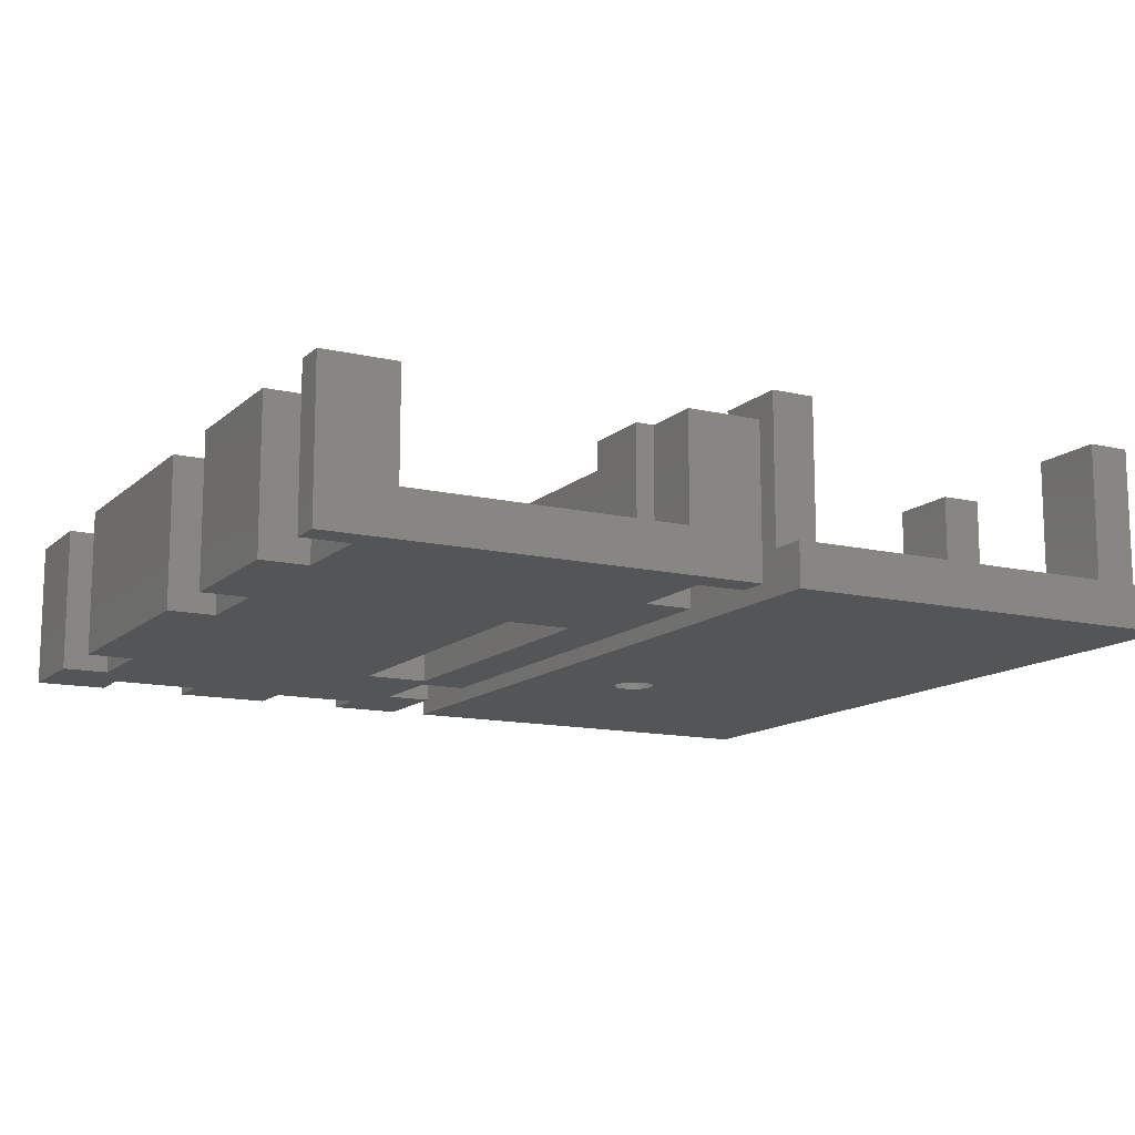
<metadata>
{"format":"stl","ext":"stl","renderer":"f3d","projection":"perspective","resolution":1024,"background":"white","views":[{"elev":-12.9,"azim":151.7,"up":"+Z"}]}
</metadata>
<code>
# stl→obj: 416 verts, 832 faces
v 7.45 2.2 2
v 7.45 6.3 7.629e-07
v 7.45 6.3 2
v 7.45 2.2 7.629e-07
v 7.6 6.3 2
v 9.6 6.3 6.8
v 7.6 6.3 6.8
v 9.6 6.3 7.629e-07
v 2.2 -2.2 7.629e-07
v -2.2 -2.2 7.629e-07
v 2.2 -0.05 7.629e-07
v 6.3 -0.05 7.629e-07
v 9.6 2.2 7.629e-07
v 9.6 -2.2 7.629e-07
v -4.1 7.25 7.629e-07
v 7.45 17.7 7.629e-07
v -4.1 22.35 7.629e-07
v 7.45 21.8 7.629e-07
v 7.45 28.4 7.629e-07
v 6.3 -2.2 7.629e-07
v 9.6 17.7 7.629e-07
v 9.6 28.4 7.629e-07
v 9.6 21.8 7.629e-07
v 7.45 32.5 7.629e-07
v 9.6 33.9 7.629e-07
v 9.6 32.5 7.629e-07
v -2.2 -0.05 7.629e-07
v -7.45 28.4 7.629e-07
v -7.1 22.35 7.629e-07
v -9.6 6.3 7.629e-07
v -7.1 7.25 7.629e-07
v -7.45 6.3 7.629e-07
v -7.45 32.5 7.629e-07
v -9.6 33.9 7.629e-07
v -9.6 32.5 7.629e-07
v -9.6 28.4 7.629e-07
v -9.6 -2.2 7.629e-07
v -6.3 -0.05 7.629e-07
v -6.3 -2.2 7.629e-07
v -7.45 2.2 7.629e-07
v -9.6 2.2 7.629e-07
v 9.6 2.2 6.8
v 7.6 2.2 2
v 7.6 2.2 6.8
v 7.45 17.7 2
v 7.45 21.8 2
v 7.6 21.8 2
v 9.6 21.8 6.8
v 7.6 21.8 6.8
v 9.6 17.7 6.8
v 7.6 17.7 2
v 7.6 17.7 6.8
v 7.45 28.4 6.8
v 7.45 32.5 6.8
v 9.6 32.5 6.8
v 9.6 28.4 6.8
v -7.45 6.3 2
v -7.45 2.2 2
v -9.6 6.3 6.8
v -7.6 6.3 2
v -7.6 6.3 6.8
v -7.6 2.2 2
v -9.6 2.2 6.8
v -7.6 2.2 6.8
v -7.45 32.5 6.8
v -7.45 28.4 6.8
v -9.6 32.5 6.8
v -9.6 28.4 6.8
v 2.2 -0.2 6.8
v 2.2 -2.2 6.8
v 2.2 -0.2 2
v 2.2 -0.05 2
v 6.3 -0.2 2
v 6.3 -0.05 2
v 6.3 -2.2 6.8
v 6.3 -0.2 6.8
v -6.3 -0.2 6.8
v -6.3 -2.2 6.8
v -6.3 -0.2 2
v -6.3 -0.05 2
v -2.2 -0.2 2
v -2.2 -0.05 2
v -2.2 -2.2 6.8
v -2.2 -0.2 6.8
v -9.6 -2.2 6.8
v -9.6 33.9 6.8
v -7.6 -0.2 6.8
v 7.6 -0.2 6.8
v 9.6 -2.2 6.8
v 9.6 33.9 6.8
v 6.225 31.2 6.8
v 6.225 33.9 6.8
v 7.6 27.2 6.8
v 5.4 28 6.8
v 6.2 27.2 6.8
v 5.4 31.2 6.8
v -6.225 33.9 6.8
v -6.225 31.2 6.8
v -5.4 28 6.8
v -5.4 31.2 6.8
v -6.2 27.2 6.8
v -7.6 27.2 6.8
v 6.225 33.9 2
v -6.225 33.9 2
v -7.6 27.2 2
v -7.6 -0.2 2
v 7.6 -0.2 2
v 7.6 27.2 2
v -7.1 7.25 2
v -4.4 4.95 2
v -4.1 7.25 2
v 5.4 31.2 2
v 6.225 31.2 2
v -5.4 28 2
v 5.4 28 2
v -4.4 3.45 2
v 4.4 3.45 2
v 4.4 4.95 2
v -4.1 22.35 2
v -5.4 31.2 2
v -6.225 31.2 2
v 7.4 4.95 2
v 6.2 27.2 2
v 7.4 3.45 2
v -7.4 3.45 2
v -6.2 27.2 2
v -7.1 22.35 2
v -7.4 4.95 2
v 4.4 4.95 3
v 4.4 3.45 3
v 7.4 3.45 3
v 7.4 4.95 3
v -7.4 4.95 3
v -7.4 3.45 3
v -4.4 3.45 3
v -4.4 4.95 3
v -11.4 6 8.8
v -11.4 2.5 8.8
v -11.4 6 2
v -11.4 32.2 8.8
v -11.4 28.7 8.8
v -11.4 32.2 2
v -11.4 33.9 -1.396e-15
v -11.4 33.9 2
v -11.4 28.7 2
v -11.4 2.5 2
v -11.4 -2.2 -1.396e-15
v -11.4 -2.2 2
v -15.9 11.06 -1.947e-15
v -15.9 11 -1.947e-15
v -15.9 10.94 -1.947e-15
v -15.91 10.87 -1.948e-15
v -15.92 10.81 -1.949e-15
v -15.93 10.75 -1.951e-15
v -15.95 10.69 -1.953e-15
v -15.97 10.63 -1.956e-15
v -16 10.57 -1.959e-15
v -16.02 10.52 -1.962e-15
v -16.06 10.46 -1.966e-15
v -16.09 10.41 -1.971e-15
v -16.13 10.36 -1.975e-15
v -16.17 10.32 -1.98e-15
v -16.22 10.27 -1.986e-15
v -16.26 10.23 -1.992e-15
v -16.31 10.19 -1.998e-15
v -16.36 10.16 -2.004e-15
v -16.42 10.12 -2.011e-15
v -16.47 10.1 -2.017e-15
v -16.53 10.07 -2.025e-15
v -16.59 10.05 -2.032e-15
v -16.65 10.03 -2.039e-15
v -16.71 10.02 -2.047e-15
v -16.77 10.01 -2.054e-15
v -16.84 10 -2.062e-15
v -16.9 10 -2.07e-15
v -16.96 10 -2.077e-15
v -17.03 10.01 -2.085e-15
v -17.09 10.02 -2.093e-15
v -17.15 10.03 -2.1e-15
v -17.21 10.05 -2.107e-15
v -17.27 10.07 -2.115e-15
v -30.6 -2.2 -3.747e-15
v -17.33 10.1 -2.122e-15
v -17.38 10.12 -2.129e-15
v -17.44 10.16 -2.135e-15
v -17.49 10.19 -2.142e-15
v -17.54 10.23 -2.148e-15
v -17.58 10.27 -2.153e-15
v -17.63 10.32 -2.159e-15
v -17.67 10.36 -2.164e-15
v -17.71 10.41 -2.169e-15
v -17.74 10.46 -2.173e-15
v -17.78 10.52 -2.177e-15
v -17.9 10.94 -2.192e-15
v -17.9 11 -2.192e-15
v -17.89 10.87 -2.191e-15
v -17.88 10.81 -2.19e-15
v -17.87 10.75 -2.188e-15
v -17.85 10.69 -2.186e-15
v -17.83 10.63 -2.183e-15
v -17.8 10.57 -2.18e-15
v -15.91 11.13 -1.948e-15
v -15.92 11.19 -1.949e-15
v -15.93 11.25 -1.951e-15
v -15.95 11.31 -1.953e-15
v -15.97 11.37 -1.956e-15
v -16 11.43 -1.959e-15
v -16.02 11.48 -1.962e-15
v -16.06 11.54 -1.966e-15
v -16.09 11.59 -1.971e-15
v -16.13 11.64 -1.975e-15
v -16.17 11.68 -1.98e-15
v -16.22 11.73 -1.986e-15
v -16.26 11.77 -1.992e-15
v -16.31 11.81 -1.998e-15
v -16.36 11.84 -2.004e-15
v -16.42 11.88 -2.011e-15
v -16.47 11.9 -2.017e-15
v -16.53 11.93 -2.025e-15
v -16.59 11.95 -2.032e-15
v -16.65 11.97 -2.039e-15
v -16.71 11.98 -2.047e-15
v -16.77 11.99 -2.054e-15
v -16.84 12 -2.062e-15
v -16.9 12 -2.07e-15
v -16.96 12 -2.077e-15
v -17.03 11.99 -2.085e-15
v -17.09 11.98 -2.093e-15
v -17.15 11.97 -2.1e-15
v -17.21 11.95 -2.107e-15
v -30.6 33.9 -3.747e-15
v -17.27 11.93 -2.115e-15
v -17.33 11.9 -2.122e-15
v -17.38 11.88 -2.129e-15
v -17.44 11.84 -2.135e-15
v -17.49 11.81 -2.142e-15
v -17.54 11.77 -2.148e-15
v -17.58 11.73 -2.153e-15
v -17.63 11.68 -2.159e-15
v -17.67 11.64 -2.164e-15
v -17.71 11.59 -2.169e-15
v -17.74 11.54 -2.173e-15
v -17.78 11.48 -2.177e-15
v -17.8 11.43 -2.18e-15
v -17.83 11.37 -2.183e-15
v -17.85 11.31 -2.186e-15
v -17.87 11.25 -2.188e-15
v -17.9 11.06 -2.192e-15
v -17.89 11.13 -2.191e-15
v -17.88 11.19 -2.19e-15
v -30.6 32.2 2
v -30.6 33.9 2
v -30.6 28.7 2
v -30.6 32.2 8.8
v -30.6 21.5 2
v -30.6 18 2
v -30.6 21.5 8.8
v -30.6 6 2
v -30.6 2.5 2
v -30.6 6 8.8
v -30.6 -2.2 2
v -30.6 28.7 8.8
v -30.6 18 8.8
v -30.6 2.5 8.8
v -28.4 11.25 2
v -28.4 9.75 2
v -28.6 6 2
v -28.6 21.5 2
v -28.6 28.7 2
v -18.5 -2.2 2
v -23.5 -0.2 2
v -23.5 -2.2 2
v -16.6 6.45 2
v -25.4 9.75 2
v -28.6 2.5 2
v -17.54 11.77 2
v -28.6 18 2
v -25.4 11.25 2
v -27 -0.2 2
v -27 -2.2 2
v -18.5 -0.2 2
v -13.4 2.5 2
v -16.77 10.01 2
v -16.6 7.95 2
v -16.71 10.02 2
v -16.84 10 2
v -16.9 10 2
v -16.96 10 2
v -17.03 10.01 2
v -17.09 10.02 2
v -17.15 10.03 2
v -17.21 10.05 2
v -17.27 10.07 2
v -17.33 10.1 2
v -17.38 10.12 2
v -17.44 10.16 2
v -17.49 10.19 2
v -17.54 10.23 2
v -17.58 10.27 2
v -17.63 10.32 2
v -17.67 10.36 2
v -17.71 10.41 2
v -17.74 10.46 2
v -17.78 10.52 2
v -17.8 10.57 2
v -17.83 10.63 2
v -17.85 10.69 2
v -17.87 10.75 2
v -17.88 10.81 2
v -15 -0.2 2
v -17.89 10.87 2
v -17.9 10.94 2
v -17.9 11 2
v -13.4 32.2 2
v -28.6 32.2 2
v -13.4 28.7 2
v -13.6 7.95 2
v -13.4 6 2
v -13.6 6.45 2
v -16.02 11.48 2
v -15.9 11.06 2
v -15.9 11 2
v -15.91 11.13 2
v -15.92 11.19 2
v -15.93 11.25 2
v -15.95 11.31 2
v -15.97 11.37 2
v -16 11.43 2
v -16.06 11.54 2
v -16.09 11.59 2
v -16.13 11.64 2
v -16.17 11.68 2
v -16.22 11.73 2
v -16.26 11.77 2
v -16.31 11.81 2
v -16.36 11.84 2
v -16.42 11.88 2
v -16.47 11.9 2
v -16.53 11.93 2
v -16.59 11.95 2
v -16.65 11.97 2
v -16.71 11.98 2
v -16.77 11.99 2
v -16.84 12 2
v -16.9 12 2
v -16.96 12 2
v -17.03 11.99 2
v -17.09 11.98 2
v -17.15 11.97 2
v -17.21 11.95 2
v -17.27 11.93 2
v -17.33 11.9 2
v -17.38 11.88 2
v -17.44 11.84 2
v -17.49 11.81 2
v -17.58 11.73 2
v -17.63 11.68 2
v -17.67 11.64 2
v -17.71 11.59 2
v -17.74 11.54 2
v -17.78 11.48 2
v -17.8 11.43 2
v -17.83 11.37 2
v -17.85 11.31 2
v -17.9 11.06 2
v -17.89 11.13 2
v -17.88 11.19 2
v -17.87 11.25 2
v -15 -2.2 2
v -15.9 10.94 2
v -15.91 10.87 2
v -15.92 10.81 2
v -15.93 10.75 2
v -15.95 10.69 2
v -15.97 10.63 2
v -16 10.57 2
v -16.02 10.52 2
v -16.06 10.46 2
v -16.09 10.41 2
v -16.13 10.36 2
v -16.17 10.32 2
v -16.22 10.27 2
v -16.26 10.23 2
v -16.31 10.19 2
v -16.36 10.16 2
v -16.42 10.12 2
v -16.47 10.1 2
v -16.53 10.07 2
v -16.59 10.05 2
v -16.65 10.03 2
v -23.5 -2.2 8.8
v -27 -2.2 8.8
v -15 -2.2 8.8
v -18.5 -2.2 8.8
v -28.6 2.5 8.8
v -28.6 6 8.8
v -28.6 18 8.8
v -28.6 21.5 8.8
v -28.6 28.7 8.8
v -28.6 32.2 8.8
v -13.4 6 8.8
v -13.4 2.5 8.8
v -13.4 32.2 8.8
v -13.4 28.7 8.8
v -23.5 -0.2 8.8
v -27 -0.2 8.8
v -15 -0.2 8.8
v -18.5 -0.2 8.8
v -25.4 9.75 4.7
v -25.4 11.25 4.7
v -28.4 11.25 4.7
v -28.4 9.75 4.7
v -13.6 6.45 4.7
v -13.6 7.95 4.7
v -16.6 7.95 4.7
v -16.6 6.45 4.7
f 1 2 3
f 2 1 4
f 3 2 5
f 5 6 7
f 8 5 2
f 5 8 6
f 9 10 11
f 12 13 14
f 11 2 4
f 2 15 16
f 17 16 15
f 18 17 19
f 13 12 4
f 12 14 20
f 2 21 8
f 21 2 16
f 18 22 23
f 22 18 19
f 24 25 26
f 11 4 12
f 2 11 15
f 27 11 10
f 15 11 27
f 16 17 18
f 28 19 17
f 28 17 29
f 30 31 32
f 31 30 29
f 19 28 24
f 33 24 28
f 24 33 25
f 34 33 35
f 33 34 25
f 36 29 30
f 29 36 28
f 37 38 39
f 15 32 31
f 32 38 40
f 41 38 37
f 38 41 40
f 38 15 27
f 32 15 38
f 42 43 44
f 13 43 42
f 4 43 13
f 43 4 1
f 45 18 46
f 18 45 16
f 46 18 47
f 47 48 49
f 23 47 18
f 47 23 48
f 50 51 52
f 21 51 50
f 16 51 21
f 51 16 45
f 53 24 54
f 24 53 19
f 24 55 54
f 55 24 26
f 22 53 56
f 53 22 19
f 40 57 32
f 57 40 58
f 59 60 61
f 30 60 59
f 32 60 30
f 60 32 57
f 58 40 62
f 62 63 64
f 41 62 40
f 62 41 63
f 28 65 33
f 65 28 66
f 35 65 67
f 65 35 33
f 28 68 66
f 68 28 36
f 69 70 71
f 71 11 72
f 9 71 70
f 71 9 11
f 12 73 74
f 20 73 12
f 75 73 20
f 73 75 76
f 11 74 72
f 74 11 12
f 77 78 79
f 79 38 80
f 39 79 78
f 79 39 38
f 27 81 82
f 10 81 27
f 83 81 10
f 81 83 84
f 38 82 80
f 82 38 27
f 37 63 41
f 63 37 85
f 35 86 34
f 86 35 67
f 30 68 36
f 68 30 59
f 64 63 87
f 87 78 77
f 85 87 63
f 87 85 78
f 88 42 44
f 42 88 89
f 75 88 76
f 88 75 89
f 90 54 55
f 91 54 92
f 92 54 90
f 56 93 48
f 53 93 56
f 54 91 53
f 94 53 91
f 95 53 94
f 94 91 96
f 53 95 93
f 48 93 49
f 97 65 98
f 86 65 97
f 65 86 67
f 98 99 100
f 99 98 66
f 66 98 65
f 99 66 101
f 66 102 101
f 68 102 66
f 59 102 68
f 102 59 61
f 84 70 69
f 70 84 83
f 52 6 50
f 6 52 7
f 89 13 42
f 13 89 14
f 55 25 90
f 25 55 26
f 48 22 56
f 22 48 23
f 6 21 50
f 21 6 8
f 37 78 85
f 78 37 39
f 20 89 75
f 89 20 14
f 10 70 83
f 70 10 9
f 90 103 92
f 103 25 104
f 25 103 90
f 104 86 97
f 104 34 86
f 34 104 25
f 61 105 102
f 105 61 60
f 87 62 64
f 62 87 106
f 107 44 43
f 44 107 88
f 47 93 108
f 93 47 49
f 5 52 51
f 52 5 7
f 109 110 111
f 57 110 109
f 103 112 113
f 114 115 112
f 116 117 118
f 115 119 118
f 72 82 71
f 110 118 111
f 118 119 111
f 120 112 103
f 112 120 114
f 104 120 103
f 120 104 121
f 1 117 74
f 74 117 72
f 108 46 47
f 115 45 46
f 45 118 3
f 3 122 1
f 123 46 108
f 115 46 123
f 45 115 118
f 3 118 122
f 45 5 51
f 5 45 3
f 1 107 43
f 124 1 122
f 117 1 124
f 74 107 1
f 107 74 73
f 71 82 81
f 116 118 110
f 117 116 72
f 72 116 82
f 116 80 82
f 58 116 125
f 116 58 80
f 58 125 57
f 106 80 58
f 106 58 62
f 80 106 79
f 115 114 119
f 126 119 114
f 126 127 119
f 60 109 127
f 128 57 125
f 110 57 128
f 105 127 126
f 60 127 105
f 109 60 57
f 79 87 77
f 87 79 106
f 107 76 88
f 76 107 73
f 71 84 69
f 84 71 81
f 105 101 102
f 101 105 126
f 123 93 95
f 93 123 108
f 109 29 127
f 29 109 31
f 15 119 17
f 119 15 111
f 15 109 111
f 109 15 31
f 29 119 127
f 119 29 17
f 99 120 100
f 120 99 114
f 115 96 112
f 96 115 94
f 120 98 100
f 98 120 121
f 113 96 91
f 96 113 112
f 101 114 99
f 114 101 126
f 123 94 115
f 94 123 95
f 98 104 97
f 104 98 121
f 113 92 103
f 92 113 91
f 117 129 118
f 129 117 130
f 129 131 132
f 131 129 130
f 131 122 132
f 122 131 124
f 117 131 130
f 131 117 124
f 122 129 132
f 129 122 118
f 125 133 128
f 133 125 134
f 133 135 136
f 135 133 134
f 135 110 136
f 110 135 116
f 110 133 136
f 133 110 128
f 125 135 134
f 135 125 116
f 137 138 139
f 140 141 142
f 142 143 144
f 145 142 141
f 145 143 142
f 139 143 145
f 146 139 138
f 147 139 146
f 147 146 148
f 139 147 143
f 149 147 150
f 147 151 150
f 147 152 151
f 147 153 152
f 147 154 153
f 147 155 154
f 147 156 155
f 147 157 156
f 147 158 157
f 147 159 158
f 147 160 159
f 147 161 160
f 147 162 161
f 147 163 162
f 147 164 163
f 147 165 164
f 147 166 165
f 147 167 166
f 147 168 167
f 147 169 168
f 147 170 169
f 147 171 170
f 147 172 171
f 147 173 172
f 147 174 173
f 147 175 174
f 147 176 175
f 147 177 176
f 147 178 177
f 147 179 178
f 147 180 179
f 147 181 180
f 182 181 147
f 181 182 183
f 183 182 184
f 184 182 185
f 185 182 186
f 186 182 187
f 187 182 188
f 188 182 189
f 189 182 190
f 190 182 191
f 191 182 192
f 192 182 193
f 194 182 195
f 196 182 194
f 197 182 196
f 198 182 197
f 199 182 198
f 200 182 199
f 201 182 200
f 193 182 201
f 202 147 149
f 147 202 143
f 203 143 202
f 204 143 203
f 205 143 204
f 206 143 205
f 207 143 206
f 208 143 207
f 209 143 208
f 210 143 209
f 211 143 210
f 212 143 211
f 213 143 212
f 214 143 213
f 215 143 214
f 216 143 215
f 217 143 216
f 218 143 217
f 219 143 218
f 220 143 219
f 221 143 220
f 222 143 221
f 223 143 222
f 224 143 223
f 225 143 224
f 226 143 225
f 227 143 226
f 228 143 227
f 229 143 228
f 230 143 229
f 231 230 232
f 231 232 233
f 231 233 234
f 231 234 235
f 231 235 236
f 231 236 237
f 231 237 238
f 231 238 239
f 231 239 240
f 231 240 241
f 231 241 242
f 231 242 243
f 231 243 244
f 231 244 245
f 231 245 246
f 231 246 247
f 182 248 195
f 182 249 248
f 182 250 249
f 182 247 250
f 231 247 182
f 230 231 143
f 231 251 252
f 251 253 254
f 231 253 251
f 231 255 253
f 255 256 257
f 231 256 255
f 182 256 231
f 258 259 260
f 256 182 258
f 258 182 259
f 259 182 261
f 254 253 262
f 257 256 263
f 260 259 264
f 143 252 144
f 252 143 231
f 265 258 266
f 266 258 267
f 253 268 269
f 268 253 255
f 270 271 272
f 273 274 271
f 267 271 274
f 267 274 266
f 271 267 275
f 276 277 278
f 278 277 265
f 256 265 277
f 258 265 256
f 271 275 279
f 261 279 275
f 261 275 259
f 279 261 280
f 281 282 273
f 283 284 285
f 286 284 283
f 287 284 286
f 288 284 287
f 289 284 288
f 290 284 289
f 291 284 290
f 292 284 291
f 293 284 292
f 294 284 293
f 295 284 294
f 296 284 295
f 297 284 296
f 298 284 297
f 299 284 298
f 300 284 299
f 301 284 300
f 274 284 301
f 302 274 301
f 303 274 302
f 304 274 303
f 305 274 304
f 306 274 305
f 307 274 306
f 308 274 307
f 309 274 308
f 282 281 310
f 311 274 309
f 274 311 278
f 278 311 312
f 278 312 313
f 144 314 142
f 315 316 314
f 316 317 318
f 319 318 317
f 316 320 317
f 317 321 322
f 317 323 321
f 317 324 323
f 317 325 324
f 317 326 325
f 317 327 326
f 317 328 327
f 317 320 328
f 316 329 320
f 316 330 329
f 316 331 330
f 316 332 331
f 316 333 332
f 316 334 333
f 316 335 334
f 316 336 335
f 316 337 336
f 316 338 337
f 316 339 338
f 316 340 339
f 316 341 340
f 316 342 341
f 316 343 342
f 316 344 343
f 316 345 344
f 316 346 345
f 316 347 346
f 316 348 347
f 316 349 348
f 268 349 316
f 269 316 315
f 349 268 350
f 268 316 269
f 350 268 351
f 277 351 268
f 352 277 353
f 353 277 354
f 277 276 355
f 276 278 356
f 356 278 357
f 357 278 358
f 358 278 359
f 359 278 360
f 360 278 361
f 361 278 362
f 362 278 363
f 363 278 364
f 278 313 365
f 281 271 270
f 273 271 281
f 278 365 366
f 278 366 367
f 364 278 368
f 284 274 273
f 368 278 367
f 354 277 355
f 351 277 352
f 144 315 314
f 252 315 144
f 315 252 251
f 316 139 145
f 139 316 318
f 282 148 146
f 273 318 319
f 318 273 282
f 310 148 282
f 148 310 369
f 370 317 322
f 371 317 370
f 372 317 371
f 373 317 372
f 374 317 373
f 375 317 374
f 376 317 375
f 377 317 376
f 378 317 377
f 379 317 378
f 380 317 379
f 381 317 380
f 382 317 381
f 383 317 382
f 284 383 384
f 284 384 385
f 284 385 386
f 284 386 387
f 284 387 388
f 284 388 389
f 383 284 317
f 285 284 390
f 390 284 389
f 182 280 261
f 280 182 272
f 272 182 270
f 147 270 182
f 369 147 148
f 270 147 369
f 280 391 392
f 391 280 272
f 270 393 394
f 393 270 369
f 170 390 389
f 390 170 171
f 158 376 157
f 376 158 377
f 368 246 364
f 246 368 247
f 359 240 358
f 240 359 241
f 353 233 352
f 233 353 234
f 150 321 149
f 321 150 322
f 206 328 207
f 328 206 327
f 339 218 338
f 218 339 219
f 334 213 333
f 213 334 214
f 312 195 313
f 195 312 194
f 305 200 306
f 200 305 201
f 180 293 292
f 293 180 181
f 299 189 300
f 189 299 188
f 361 242 360
f 242 361 243
f 360 241 359
f 241 360 242
f 345 224 344
f 224 345 225
f 348 227 347
f 227 348 228
f 355 235 354
f 235 355 236
f 351 230 350
f 230 351 232
f 350 229 349
f 229 350 230
f 346 225 345
f 225 346 226
f 202 324 203
f 324 202 323
f 209 330 210
f 330 209 329
f 208 329 209
f 329 208 320
f 343 222 342
f 222 343 223
f 336 215 335
f 215 336 216
f 335 214 334
f 214 335 215
f 309 196 311
f 196 309 197
f 311 194 312
f 194 311 196
f 187 299 298
f 299 187 188
f 186 298 297
f 298 186 187
f 304 201 305
f 201 304 193
f 303 193 304
f 193 303 192
f 173 286 283
f 286 173 174
f 174 287 286
f 287 174 175
f 169 389 388
f 389 169 170
f 155 373 154
f 373 155 374
f 152 370 151
f 370 152 371
f 161 379 160
f 379 161 380
f 363 244 362
f 244 363 245
f 364 245 363
f 245 364 246
f 362 243 361
f 243 362 244
f 357 238 356
f 238 357 239
f 358 239 357
f 239 358 240
f 356 237 276
f 237 356 238
f 354 234 353
f 234 354 235
f 276 236 355
f 236 276 237
f 352 232 351
f 232 352 233
f 349 228 348
f 228 349 229
f 347 226 346
f 226 347 227
f 204 326 205
f 326 204 325
f 149 323 202
f 323 149 321
f 203 325 204
f 325 203 324
f 205 327 206
f 327 205 326
f 207 320 208
f 320 207 328
f 210 331 211
f 331 210 330
f 338 217 337
f 217 338 218
f 340 219 339
f 219 340 220
f 342 221 341
f 221 342 222
f 344 223 343
f 223 344 224
f 341 220 340
f 220 341 221
f 337 216 336
f 216 337 217
f 211 332 212
f 332 211 331
f 212 333 213
f 333 212 332
f 313 248 365
f 248 313 195
f 176 289 288
f 289 176 177
f 307 198 308
f 198 307 199
f 178 291 290
f 291 178 179
f 181 294 293
f 294 181 183
f 184 296 295
f 296 184 185
f 301 191 302
f 191 301 190
f 172 283 285
f 283 172 173
f 171 285 390
f 285 171 172
f 165 385 384
f 385 165 166
f 163 383 382
f 383 163 164
f 167 387 386
f 387 167 168
f 153 371 152
f 371 153 372
f 154 372 153
f 372 154 373
f 156 374 155
f 374 156 375
f 163 381 162
f 381 163 382
f 160 378 159
f 378 160 379
f 162 380 161
f 380 162 381
f 367 247 368
f 247 367 250
f 366 250 367
f 250 366 249
f 365 249 366
f 249 365 248
f 151 322 150
f 322 151 370
f 308 197 309
f 197 308 198
f 179 292 291
f 292 179 180
f 177 290 289
f 290 177 178
f 183 295 294
f 295 183 184
f 300 190 301
f 190 300 189
f 185 297 296
f 297 185 186
f 306 199 307
f 199 306 200
f 302 192 303
f 192 302 191
f 175 288 287
f 288 175 176
f 166 386 385
f 386 166 167
f 164 384 383
f 384 164 165
f 168 388 387
f 388 168 169
f 157 375 156
f 375 157 376
f 159 377 158
f 377 159 378
f 395 267 396
f 267 395 275
f 260 395 396
f 395 260 264
f 259 395 264
f 395 259 275
f 267 260 396
f 260 267 258
f 397 268 398
f 268 397 277
f 257 397 398
f 397 257 263
f 256 397 263
f 397 256 277
f 268 257 398
f 257 268 255
f 399 315 400
f 315 399 269
f 254 399 400
f 399 254 262
f 253 399 262
f 399 253 269
f 315 254 400
f 254 315 251
f 282 401 318
f 401 282 402
f 401 138 137
f 138 401 402
f 282 138 402
f 138 282 146
f 139 401 137
f 401 139 318
f 316 403 314
f 403 316 404
f 142 403 140
f 403 142 314
f 403 141 140
f 141 403 404
f 316 141 404
f 141 316 145
f 391 271 405
f 271 391 272
f 280 406 279
f 406 280 392
f 406 391 405
f 391 406 392
f 271 406 405
f 406 271 279
f 393 310 407
f 310 393 369
f 270 408 281
f 408 270 394
f 310 408 407
f 408 310 281
f 408 393 407
f 393 408 394
f 409 278 410
f 278 409 274
f 266 411 265
f 411 266 412
f 278 411 410
f 411 278 265
f 411 409 410
f 409 411 412
f 266 409 412
f 409 266 274
f 413 317 414
f 317 413 319
f 273 415 284
f 415 273 416
f 415 413 414
f 413 415 416
f 273 413 416
f 413 273 319
f 317 415 414
f 415 317 284

</code>
